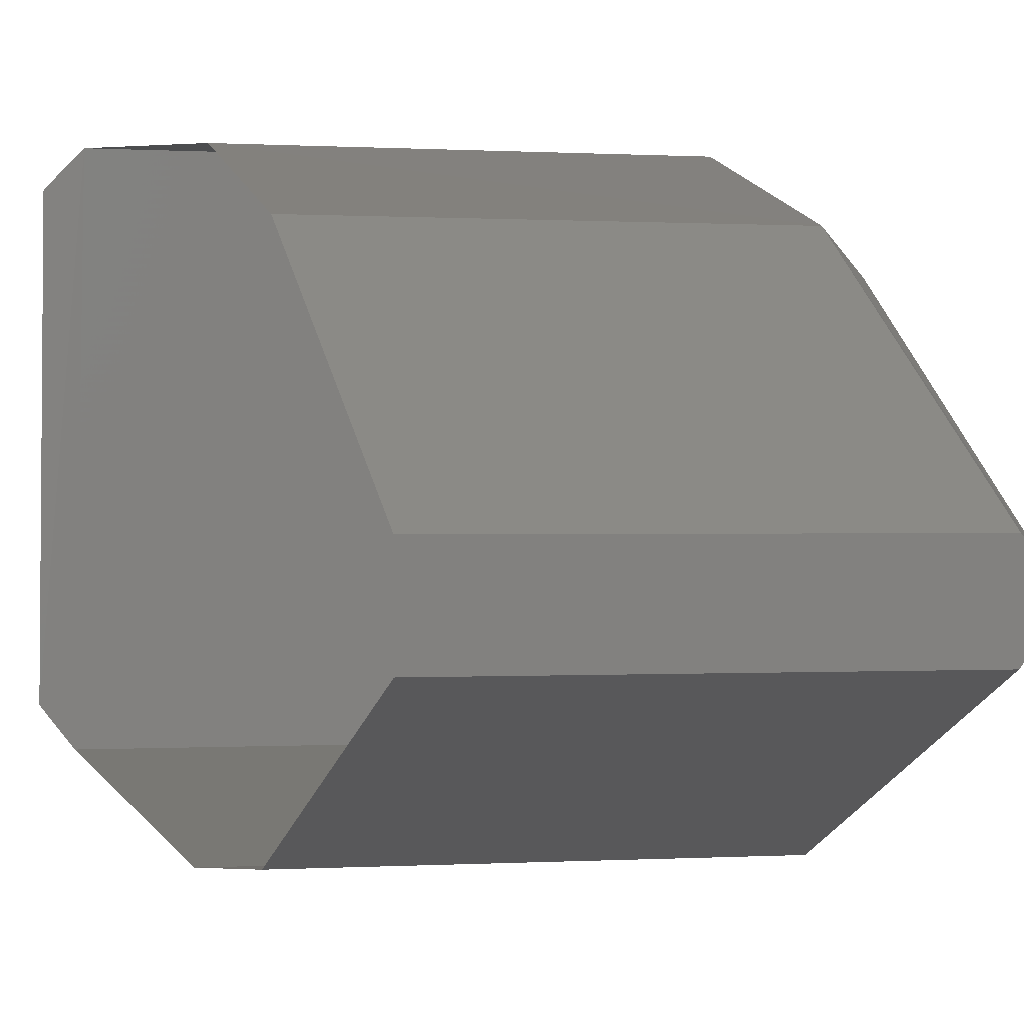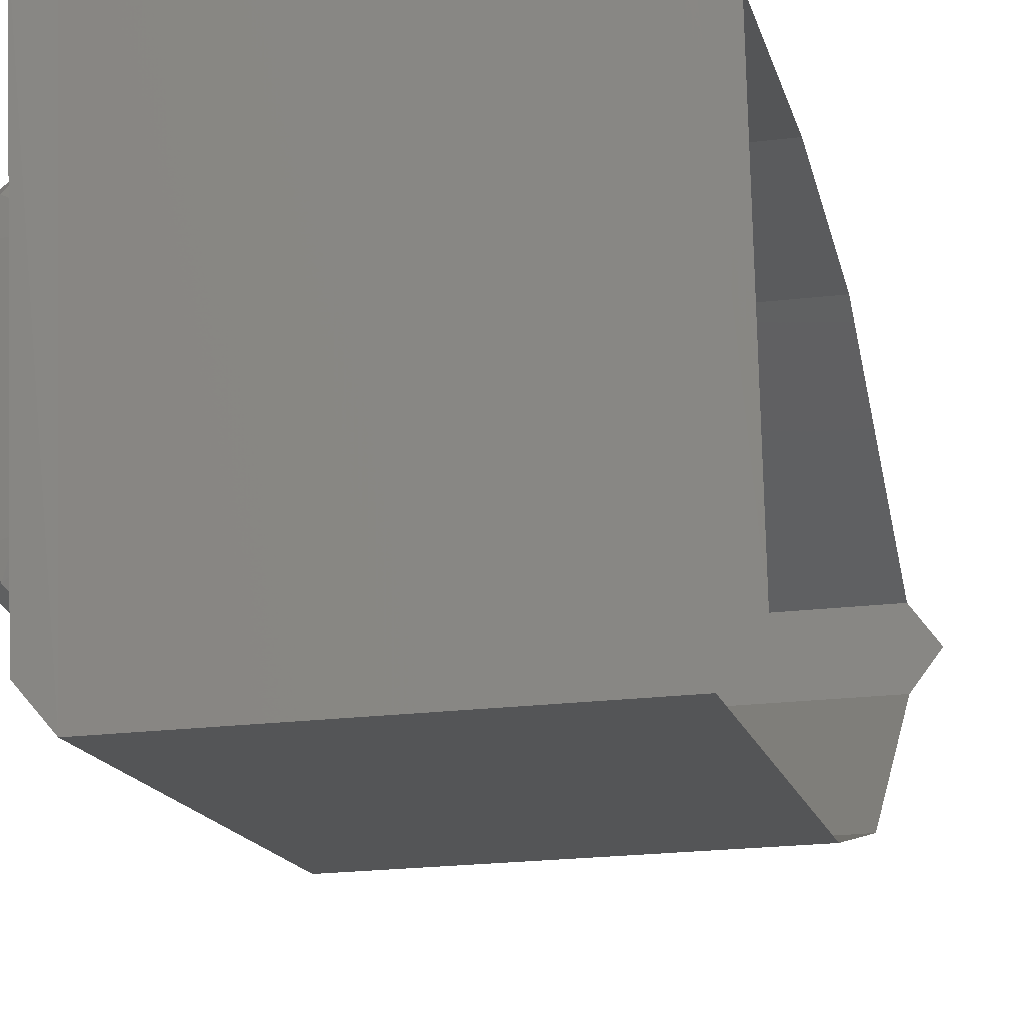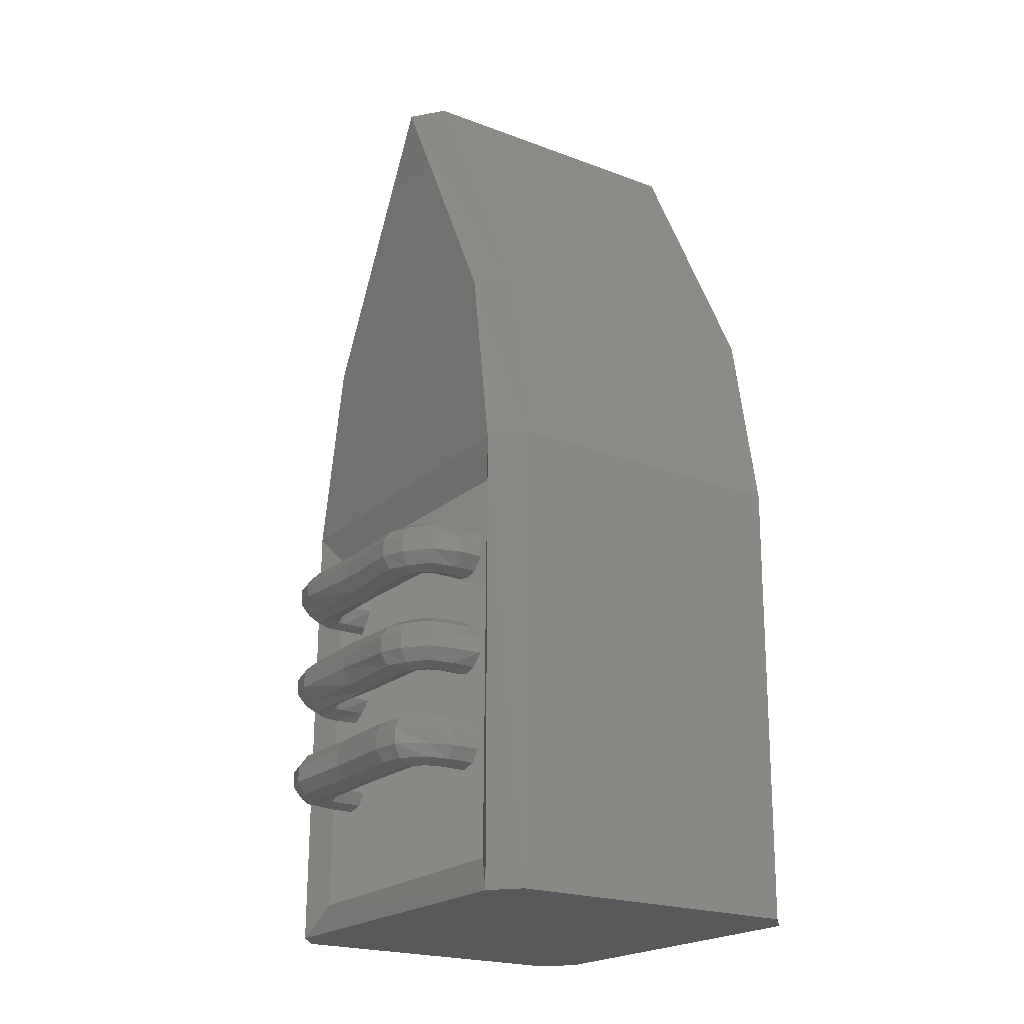
<metadata>
{"format":"stl","ext":"stl","renderer":"f3d","projection":"perspective","resolution":1024,"background":"white","views":[{"elev":5.8,"azim":164.5,"up":"+Z"},{"elev":-14.2,"azim":11.8,"up":"+Z"},{"elev":-21.6,"azim":-35.0,"up":"+Y"}]}
</metadata>
<code>
# stl→obj: 358 verts, 641 faces
v 7.07 5.325 -2.375
v 7.06 5.31 -2.475
v 7.06 5.31 -2.375
v 7.045 5.305 -2.475
v 7.04 5.305 -2.38
v 7.025 5.31 -2.48
v 7.02 5.31 -2.38
v 7.015 5.325 -2.48
v 7.01 5.325 -2.38
v 7.015 5.345 -2.48
v 7.01 5.345 -2.38
v 7.025 5.36 -2.48
v 7.02 5.36 -2.38
v 7.045 5.365 -2.475
v 7.04 5.365 -2.375
v 7.06 5.36 -2.475
v 7.06 5.36 -2.375
v 7.07 5.345 -2.475
v 7.07 5.345 -2.375
v 7.07 5.325 -2.475
v 7.075 5.325 -2.37
v 7.06 5.31 -2.37
v 7.07 5.31 -2.36
v 7.045 5.305 -2.36
v 7.06 5.305 -2.345
v 7.025 5.31 -2.35
v 7.05 5.31 -2.325
v 7.015 5.325 -2.345
v 7.045 5.325 -2.32
v 7.015 5.345 -2.345
v 7.045 5.345 -2.315
v 7.025 5.36 -2.35
v 7.05 5.36 -2.325
v 7.045 5.365 -2.36
v 7.06 5.365 -2.345
v 7.06 5.36 -2.37
v 7.07 5.36 -2.36
v 7.075 5.345 -2.37
v 7.08 5.325 -2.37
v 7.08 5.31 -2.355
v 7.075 5.305 -2.34
v 7.075 5.31 -2.32
v 7.075 5.325 -2.31
v 7.075 5.345 -2.31
v 7.075 5.36 -2.32
v 7.08 5.365 -2.34
v 7.08 5.36 -2.355
v 7.08 5.345 -2.37
v 7.11 5.31 -2.355
v 7.11 5.325 -2.365
v 7.11 5.345 -2.365
v 7.11 5.36 -2.355
v 7.11 5.365 -2.335
v 7.11 5.36 -2.32
v 7.11 5.345 -2.31
v 7.11 5.325 -2.31
v 7.11 5.31 -2.32
v 7.11 5.305 -2.34
v 7.045 5.305 -2.575
v 7.065 5.31 -2.575
v 7.075 5.325 -2.575
v 7.075 5.345 -2.575
v 7.065 5.36 -2.575
v 7.045 5.365 -2.575
v 7.025 5.36 -2.575
v 7.015 5.345 -2.58
v 7.015 5.325 -2.58
v 7.025 5.31 -2.58
v 7.05 5.305 -2.595
v 7.035 5.31 -2.605
v 7.025 5.325 -2.61
v 7.025 5.345 -2.61
v 7.035 5.36 -2.605
v 7.05 5.365 -2.595
v 7.065 5.36 -2.585
v 7.075 5.345 -2.58
v 7.075 5.325 -2.58
v 7.065 5.31 -2.585
v 7.065 5.305 -2.61
v 7.075 5.31 -2.595
v 7.08 5.325 -2.585
v 7.08 5.345 -2.585
v 7.075 5.36 -2.595
v 7.065 5.365 -2.61
v 7.055 5.36 -2.625
v 7.05 5.345 -2.635
v 7.05 5.325 -2.635
v 7.055 5.31 -2.625
v 7.085 5.31 -2.63
v 7.085 5.305 -2.615
v 7.085 5.31 -2.595
v 7.085 5.325 -2.585
v 7.085 5.345 -2.585
v 7.085 5.36 -2.595
v 7.085 5.365 -2.615
v 7.085 5.36 -2.63
v 7.085 5.345 -2.645
v 7.085 5.325 -2.645
v 7.115 5.305 -2.615
v 7.115 5.31 -2.63
v 7.12 5.325 -2.645
v 7.12 5.345 -2.645
v 7.115 5.36 -2.63
v 7.115 5.365 -2.615
v 7.115 5.36 -2.595
v 7.115 5.345 -2.585
v 7.115 5.325 -2.585
v 7.115 5.31 -2.595
v 7.11 5.445 -2.305
v 7.075 5.445 -2.31
v 7.11 5.465 -2.305
v 7.075 5.465 -2.31
v 7.11 5.48 -2.32
v 7.08 5.48 -2.32
v 7.11 5.49 -2.335
v 7.08 5.49 -2.335
v 7.11 5.48 -2.355
v 7.08 5.48 -2.355
v 7.11 5.465 -2.365
v 7.08 5.465 -2.365
v 7.11 5.445 -2.365
v 7.08 5.445 -2.365
v 7.11 5.43 -2.355
v 7.08 5.43 -2.355
v 7.11 5.425 -2.335
v 7.08 5.425 -2.34
v 7.11 5.43 -2.32
v 7.08 5.43 -2.32
v 7.045 5.445 -2.315
v 7.05 5.43 -2.325
v 7.06 5.425 -2.34
v 7.07 5.43 -2.36
v 7.075 5.445 -2.365
v 7.075 5.465 -2.365
v 7.07 5.48 -2.355
v 7.06 5.49 -2.34
v 7.05 5.48 -2.325
v 7.045 5.465 -2.315
v 7.02 5.445 -2.345
v 7.02 5.465 -2.345
v 7.03 5.48 -2.35
v 7.045 5.49 -2.36
v 7.06 5.48 -2.365
v 7.07 5.465 -2.37
v 7.07 5.445 -2.37
v 7.06 5.43 -2.365
v 7.045 5.425 -2.36
v 7.03 5.43 -2.35
v 7.01 5.445 -2.375
v 7.01 5.465 -2.375
v 7.02 5.48 -2.375
v 7.04 5.49 -2.375
v 7.06 5.48 -2.375
v 7.07 5.465 -2.375
v 7.07 5.445 -2.375
v 7.06 5.43 -2.375
v 7.04 5.425 -2.375
v 7.02 5.43 -2.375
v 7.015 5.465 -2.475
v 7.025 5.485 -2.475
v 7.045 5.49 -2.475
v 7.06 5.485 -2.475
v 7.075 5.465 -2.475
v 7.075 5.45 -2.475
v 7.06 5.43 -2.475
v 7.045 5.425 -2.475
v 7.025 5.43 -2.475
v 7.015 5.45 -2.475
v 7.03 5.485 -2.575
v 7.015 5.47 -2.575
v 7.015 5.45 -2.575
v 7.03 5.435 -2.575
v 7.045 5.425 -2.575
v 7.065 5.435 -2.575
v 7.075 5.45 -2.575
v 7.075 5.47 -2.575
v 7.065 5.485 -2.575
v 7.045 5.49 -2.575
v 7.035 5.485 -2.605
v 7.025 5.47 -2.61
v 7.025 5.45 -2.61
v 7.035 5.435 -2.605
v 7.05 5.425 -2.595
v 7.065 5.435 -2.585
v 7.075 5.45 -2.58
v 7.075 5.47 -2.58
v 7.065 5.485 -2.585
v 7.05 5.49 -2.595
v 7.06 5.485 -2.625
v 7.065 5.49 -2.61
v 7.075 5.485 -2.595
v 7.08 5.47 -2.585
v 7.08 5.45 -2.585
v 7.075 5.435 -2.595
v 7.065 5.425 -2.61
v 7.06 5.435 -2.625
v 7.05 5.45 -2.635
v 7.05 5.47 -2.635
v 7.085 5.485 -2.63
v 7.085 5.49 -2.615
v 7.085 5.485 -2.595
v 7.085 5.47 -2.585
v 7.085 5.45 -2.585
v 7.085 5.435 -2.595
v 7.085 5.425 -2.615
v 7.085 5.435 -2.63
v 7.085 5.45 -2.645
v 7.085 5.47 -2.645
v 7.12 5.485 -2.63
v 7.115 5.49 -2.61
v 7.115 5.485 -2.595
v 7.115 5.465 -2.58
v 7.115 5.45 -2.58
v 7.115 5.435 -2.595
v 7.115 5.425 -2.61
v 7.12 5.435 -2.63
v 7.12 5.45 -2.64
v 7.12 5.47 -2.64
v 7.11 5.57 -2.305
v 7.08 5.57 -2.305
v 7.11 5.59 -2.305
v 7.08 5.59 -2.305
v 7.11 5.605 -2.315
v 7.08 5.605 -2.32
v 7.11 5.61 -2.335
v 7.08 5.61 -2.335
v 7.11 5.605 -2.355
v 7.08 5.605 -2.355
v 7.11 5.59 -2.365
v 7.08 5.59 -2.365
v 7.11 5.57 -2.365
v 7.08 5.57 -2.365
v 7.11 5.555 -2.355
v 7.08 5.555 -2.355
v 7.11 5.55 -2.335
v 7.08 5.55 -2.335
v 7.11 5.555 -2.32
v 7.08 5.555 -2.32
v 7.045 5.59 -2.315
v 7.05 5.605 -2.325
v 7.06 5.61 -2.34
v 7.07 5.605 -2.355
v 7.075 5.59 -2.365
v 7.075 5.57 -2.365
v 7.07 5.555 -2.355
v 7.06 5.55 -2.34
v 7.05 5.555 -2.325
v 7.045 5.57 -2.315
v 7.02 5.59 -2.345
v 7.03 5.605 -2.35
v 7.045 5.615 -2.355
v 7.06 5.605 -2.365
v 7.07 5.59 -2.37
v 7.07 5.57 -2.37
v 7.06 5.555 -2.365
v 7.045 5.55 -2.355
v 7.03 5.555 -2.35
v 7.02 5.57 -2.345
v 7.01 5.59 -2.375
v 7.02 5.605 -2.375
v 7.04 5.615 -2.375
v 7.06 5.605 -2.375
v 7.07 5.59 -2.375
v 7.07 5.57 -2.375
v 7.06 5.555 -2.375
v 7.04 5.55 -2.375
v 7.02 5.555 -2.375
v 7.01 5.57 -2.375
v 7.025 5.605 -2.475
v 7.045 5.615 -2.475
v 7.06 5.605 -2.475
v 7.075 5.59 -2.475
v 7.075 5.57 -2.475
v 7.06 5.555 -2.475
v 7.045 5.55 -2.475
v 7.025 5.555 -2.475
v 7.015 5.57 -2.475
v 7.015 5.59 -2.475
v 7.045 5.615 -2.575
v 7.065 5.61 -2.575
v 7.075 5.59 -2.575
v 7.075 5.575 -2.575
v 7.065 5.555 -2.575
v 7.045 5.55 -2.575
v 7.03 5.555 -2.575
v 7.015 5.575 -2.575
v 7.015 5.59 -2.575
v 7.03 5.61 -2.575
v 7.065 5.61 -2.585
v 7.075 5.59 -2.58
v 7.075 5.575 -2.58
v 7.065 5.555 -2.585
v 7.05 5.55 -2.595
v 7.035 5.56 -2.605
v 7.025 5.575 -2.61
v 7.025 5.595 -2.61
v 7.035 5.61 -2.605
v 7.05 5.615 -2.595
v 7.075 5.61 -2.59
v 7.08 5.59 -2.585
v 7.08 5.575 -2.585
v 7.075 5.555 -2.595
v 7.065 5.55 -2.61
v 7.06 5.56 -2.625
v 7.05 5.575 -2.635
v 7.05 5.595 -2.635
v 7.06 5.61 -2.625
v 7.065 5.615 -2.61
v 7.085 5.61 -2.595
v 7.085 5.59 -2.58
v 7.085 5.575 -2.585
v 7.085 5.555 -2.595
v 7.085 5.55 -2.61
v 7.085 5.56 -2.63
v 7.085 5.575 -2.64
v 7.085 5.595 -2.64
v 7.085 5.61 -2.63
v 7.085 5.615 -2.61
v 7.115 5.61 -2.595
v 7.12 5.615 -2.61
v 7.12 5.61 -2.63
v 7.12 5.595 -2.64
v 7.12 5.575 -2.64
v 7.12 5.56 -2.63
v 7.12 5.55 -2.61
v 7.115 5.555 -2.595
v 7.115 5.575 -2.58
v 7.115 5.59 -2.58
v 7.085 5.71 -2.255
v 7.105 5.665 -2.285
v 7.1 5.71 -2.695
v 7.115 5.67 -2.66
v 7.1 5.15 -2.7
v 7.115 5.19 -2.665
v 7.085 5.145 -2.255
v 7.105 5.19 -2.29
v 7.5 6.295 -2.42
v 7.495 5.945 -2.25
v 7.125 6.295 -2.43
v 7.12 5.945 -2.26
v 7.095 6.295 -2.47
v 7.09 5.945 -2.295
v 7.1 5.95 -2.65
v 7.125 6.295 -2.51
v 7.13 5.95 -2.685
v 7.5 6.295 -2.5
v 7.505 5.95 -2.675
v 7.505 5.71 -2.72
v 7.13 5.71 -2.73
v 7.53 6.295 -2.46
v 7.12 5.71 -2.215
v 7.49 5.705 -2.205
v 7.13 5.15 -2.735
v 7.505 5.15 -2.725
v 7.49 5.145 -2.21
v 7.535 5.15 -2.685
v 7.525 5.145 -2.245
v 7.115 5.145 -2.22
f 1 2 3
f 2 3 4
f 3 4 5
f 4 5 6
f 5 6 7
f 6 7 8
f 7 8 9
f 8 9 10
f 9 10 11
f 10 11 12
f 11 12 13
f 12 13 14
f 13 14 15
f 14 15 16
f 15 16 17
f 16 17 18
f 17 18 19
f 18 19 20
f 19 20 1
f 20 1 2
f 1 21 22
f 21 22 23
f 22 23 24
f 23 24 25
f 24 25 26
f 25 26 27
f 26 27 28
f 27 28 29
f 28 29 30
f 29 30 31
f 30 31 32
f 31 32 33
f 32 33 34
f 33 34 35
f 34 35 36
f 35 36 37
f 36 37 19
f 37 19 38
f 19 38 1
f 38 1 21
f 21 39 23
f 39 23 40
f 23 40 25
f 40 25 41
f 25 41 27
f 41 27 42
f 27 42 29
f 42 29 43
f 29 43 31
f 43 31 44
f 31 44 33
f 44 33 45
f 33 45 35
f 45 35 46
f 35 46 37
f 46 37 47
f 37 47 38
f 47 38 48
f 38 48 21
f 48 21 39
f 40 49 39
f 49 39 50
f 39 50 48
f 50 48 51
f 48 51 47
f 51 47 52
f 47 52 46
f 52 46 53
f 46 53 45
f 53 45 54
f 45 54 44
f 54 44 55
f 44 55 43
f 55 43 56
f 43 56 42
f 56 42 57
f 42 57 41
f 57 41 58
f 41 58 40
f 58 40 49
f 4 59 2
f 59 2 60
f 2 60 20
f 60 20 61
f 20 61 18
f 61 18 62
f 18 62 16
f 62 16 63
f 16 63 14
f 63 14 64
f 14 64 12
f 64 12 65
f 12 65 10
f 65 10 66
f 10 66 8
f 66 8 67
f 8 67 6
f 67 6 68
f 6 68 4
f 68 4 59
f 60 69 59
f 69 59 70
f 59 70 68
f 70 68 71
f 68 71 67
f 71 67 72
f 67 72 66
f 72 66 73
f 66 73 65
f 73 65 74
f 65 74 64
f 74 64 75
f 64 75 63
f 75 63 76
f 63 76 62
f 76 62 77
f 62 77 61
f 77 61 78
f 61 78 60
f 78 60 69
f 69 79 78
f 79 78 80
f 78 80 77
f 80 77 81
f 77 81 76
f 81 76 82
f 76 82 75
f 82 75 83
f 75 83 74
f 83 74 84
f 74 84 73
f 84 73 85
f 73 85 72
f 85 72 86
f 72 86 71
f 86 71 87
f 71 87 70
f 87 70 88
f 70 88 69
f 88 69 79
f 88 89 79
f 89 79 90
f 79 90 80
f 90 80 91
f 80 91 81
f 91 81 92
f 81 92 82
f 92 82 93
f 82 93 83
f 93 83 94
f 83 94 84
f 94 84 95
f 84 95 85
f 95 85 96
f 85 96 86
f 96 86 97
f 86 97 87
f 97 87 98
f 87 98 88
f 98 88 89
f 90 99 89
f 99 89 100
f 89 100 98
f 100 98 101
f 98 101 97
f 101 97 102
f 97 102 96
f 102 96 103
f 96 103 95
f 103 95 104
f 95 104 94
f 104 94 105
f 94 105 93
f 105 93 106
f 93 106 92
f 106 92 107
f 92 107 91
f 107 91 108
f 91 108 90
f 108 90 99
f 109 110 111
f 110 111 112
f 111 112 113
f 112 113 114
f 113 114 115
f 114 115 116
f 115 116 117
f 116 117 118
f 117 118 119
f 118 119 120
f 119 120 121
f 120 121 122
f 121 122 123
f 122 123 124
f 123 124 125
f 124 125 126
f 125 126 127
f 126 127 128
f 127 128 109
f 128 109 110
f 110 129 128
f 129 128 130
f 128 130 126
f 130 126 131
f 126 131 124
f 131 124 132
f 124 132 122
f 132 122 133
f 122 133 120
f 133 120 134
f 120 134 118
f 134 118 135
f 118 135 116
f 135 116 136
f 116 136 114
f 136 114 137
f 114 137 112
f 137 112 138
f 112 138 110
f 138 110 129
f 130 139 129
f 139 129 140
f 129 140 138
f 140 138 141
f 138 141 137
f 141 137 142
f 137 142 136
f 142 136 143
f 136 143 135
f 143 135 144
f 135 144 134
f 144 134 145
f 134 145 133
f 145 133 146
f 133 146 132
f 146 132 147
f 132 147 131
f 147 131 148
f 131 148 130
f 148 130 139
f 148 149 139
f 149 139 150
f 139 150 140
f 150 140 151
f 140 151 141
f 151 141 152
f 141 152 142
f 152 142 153
f 142 153 143
f 153 143 154
f 143 154 144
f 154 144 155
f 144 155 145
f 155 145 156
f 145 156 146
f 156 146 157
f 146 157 147
f 157 147 158
f 147 158 148
f 158 148 149
f 149 159 150
f 159 150 160
f 150 160 151
f 160 151 161
f 151 161 152
f 161 152 162
f 152 162 153
f 162 153 163
f 153 163 154
f 163 154 164
f 154 164 155
f 164 155 165
f 155 165 156
f 165 156 166
f 156 166 157
f 166 157 167
f 157 167 158
f 167 158 168
f 158 168 149
f 168 149 159
f 160 169 159
f 169 159 170
f 159 170 168
f 170 168 171
f 168 171 167
f 171 167 172
f 167 172 166
f 172 166 173
f 166 173 165
f 173 165 174
f 165 174 164
f 174 164 175
f 164 175 163
f 175 163 176
f 163 176 162
f 176 162 177
f 162 177 161
f 177 161 178
f 161 178 160
f 178 160 169
f 169 179 170
f 179 170 180
f 170 180 171
f 180 171 181
f 171 181 172
f 181 172 182
f 172 182 173
f 182 173 183
f 173 183 174
f 183 174 184
f 174 184 175
f 184 175 185
f 175 185 176
f 185 176 186
f 176 186 177
f 186 177 187
f 177 187 178
f 187 178 188
f 178 188 169
f 188 169 179
f 180 189 179
f 189 179 190
f 179 190 188
f 190 188 191
f 188 191 187
f 191 187 192
f 187 192 186
f 192 186 193
f 186 193 185
f 193 185 194
f 185 194 184
f 194 184 195
f 184 195 183
f 195 183 196
f 183 196 182
f 196 182 197
f 182 197 181
f 197 181 198
f 181 198 180
f 198 180 189
f 198 199 189
f 199 189 200
f 189 200 190
f 200 190 201
f 190 201 191
f 201 191 202
f 191 202 192
f 202 192 203
f 192 203 193
f 203 193 204
f 193 204 194
f 204 194 205
f 194 205 195
f 205 195 206
f 195 206 196
f 206 196 207
f 196 207 197
f 207 197 208
f 197 208 198
f 208 198 199
f 199 209 200
f 209 200 210
f 200 210 201
f 210 201 211
f 201 211 202
f 211 202 212
f 202 212 203
f 212 203 213
f 203 213 204
f 213 204 214
f 204 214 205
f 214 205 215
f 205 215 206
f 215 206 216
f 206 216 207
f 216 207 217
f 207 217 208
f 217 208 218
f 208 218 199
f 218 199 209
f 219 220 221
f 220 221 222
f 221 222 223
f 222 223 224
f 223 224 225
f 224 225 226
f 225 226 227
f 226 227 228
f 227 228 229
f 228 229 230
f 229 230 231
f 230 231 232
f 231 232 233
f 232 233 234
f 233 234 235
f 234 235 236
f 235 236 237
f 236 237 238
f 237 238 219
f 238 219 220
f 220 239 222
f 239 222 240
f 222 240 224
f 240 224 241
f 224 241 226
f 241 226 242
f 226 242 228
f 242 228 243
f 228 243 230
f 243 230 244
f 230 244 232
f 244 232 245
f 232 245 234
f 245 234 246
f 234 246 236
f 246 236 247
f 236 247 238
f 247 238 248
f 238 248 220
f 248 220 239
f 248 249 239
f 249 239 250
f 239 250 240
f 250 240 251
f 240 251 241
f 251 241 252
f 241 252 242
f 252 242 253
f 242 253 243
f 253 243 254
f 243 254 244
f 254 244 255
f 244 255 245
f 255 245 256
f 245 256 246
f 256 246 257
f 246 257 247
f 257 247 258
f 247 258 248
f 258 248 249
f 258 259 249
f 259 249 260
f 249 260 250
f 260 250 261
f 250 261 251
f 261 251 262
f 251 262 252
f 262 252 263
f 252 263 253
f 263 253 264
f 253 264 254
f 264 254 265
f 254 265 255
f 265 255 266
f 255 266 256
f 266 256 267
f 256 267 257
f 267 257 268
f 257 268 258
f 268 258 259
f 259 269 260
f 269 260 270
f 260 270 261
f 270 261 271
f 261 271 262
f 271 262 272
f 262 272 263
f 272 263 273
f 263 273 264
f 273 264 274
f 264 274 265
f 274 265 275
f 265 275 266
f 275 266 276
f 266 276 267
f 276 267 277
f 267 277 268
f 277 268 278
f 268 278 259
f 278 259 269
f 269 279 270
f 279 270 280
f 270 280 271
f 280 271 281
f 271 281 272
f 281 272 282
f 272 282 273
f 282 273 283
f 273 283 274
f 283 274 284
f 274 284 275
f 284 275 285
f 275 285 276
f 285 276 286
f 276 286 277
f 286 277 287
f 277 287 278
f 287 278 288
f 278 288 269
f 288 269 279
f 279 289 280
f 289 280 290
f 280 290 281
f 290 281 291
f 281 291 282
f 291 282 292
f 282 292 283
f 292 283 293
f 283 293 284
f 293 284 294
f 284 294 285
f 294 285 295
f 285 295 286
f 295 286 296
f 286 296 287
f 296 287 297
f 287 297 288
f 297 288 298
f 288 298 279
f 298 279 289
f 298 299 289
f 299 289 300
f 289 300 290
f 300 290 301
f 290 301 291
f 301 291 302
f 291 302 292
f 302 292 303
f 292 303 293
f 303 293 304
f 293 304 294
f 304 294 305
f 294 305 295
f 305 295 306
f 295 306 296
f 306 296 307
f 296 307 297
f 307 297 308
f 297 308 298
f 308 298 299
f 308 309 299
f 309 299 310
f 299 310 300
f 310 300 311
f 300 311 301
f 311 301 312
f 301 312 302
f 312 302 313
f 302 313 303
f 313 303 314
f 303 314 304
f 314 304 315
f 304 315 305
f 315 305 316
f 305 316 306
f 316 306 317
f 306 317 307
f 317 307 318
f 307 318 308
f 318 308 309
f 310 319 309
f 319 309 320
f 309 320 318
f 320 318 321
f 318 321 317
f 321 317 322
f 317 322 316
f 322 316 323
f 316 323 315
f 323 315 324
f 315 324 314
f 324 314 325
f 314 325 313
f 325 313 326
f 313 326 312
f 326 312 327
f 312 327 311
f 327 311 328
f 311 328 310
f 328 310 319
f 19 36 17
f 36 17 34
f 17 34 15
f 34 15 32
f 15 32 13
f 32 13 30
f 13 30 11
f 30 11 28
f 11 28 9
f 28 9 26
f 9 26 7
f 26 7 24
f 7 24 5
f 24 5 22
f 5 22 3
f 22 3 1
f 329 330 331
f 330 331 332
f 331 332 333
f 332 333 334
f 333 334 335
f 334 335 336
f 335 336 329
f 336 329 330
f 337 338 339
f 338 339 340
f 339 340 341
f 340 341 342
f 341 343 344
f 343 344 345
f 344 345 346
f 345 346 347
f 348 347 349
f 347 349 345
f 349 345 331
f 345 331 343
f 341 344 339
f 344 339 346
f 339 346 337
f 346 337 350
f 329 342 351
f 342 351 340
f 351 340 352
f 340 352 338
f 353 354 355
f 354 355 356
f 355 356 357
f 331 329 343
f 329 343 342
f 343 342 341
f 333 335 353
f 335 353 358
f 353 358 355
f 353 354 349
f 354 349 348
f 335 329 358
f 329 358 351
f 333 353 331
f 353 331 349
f 351 352 358
f 352 358 355

</code>
